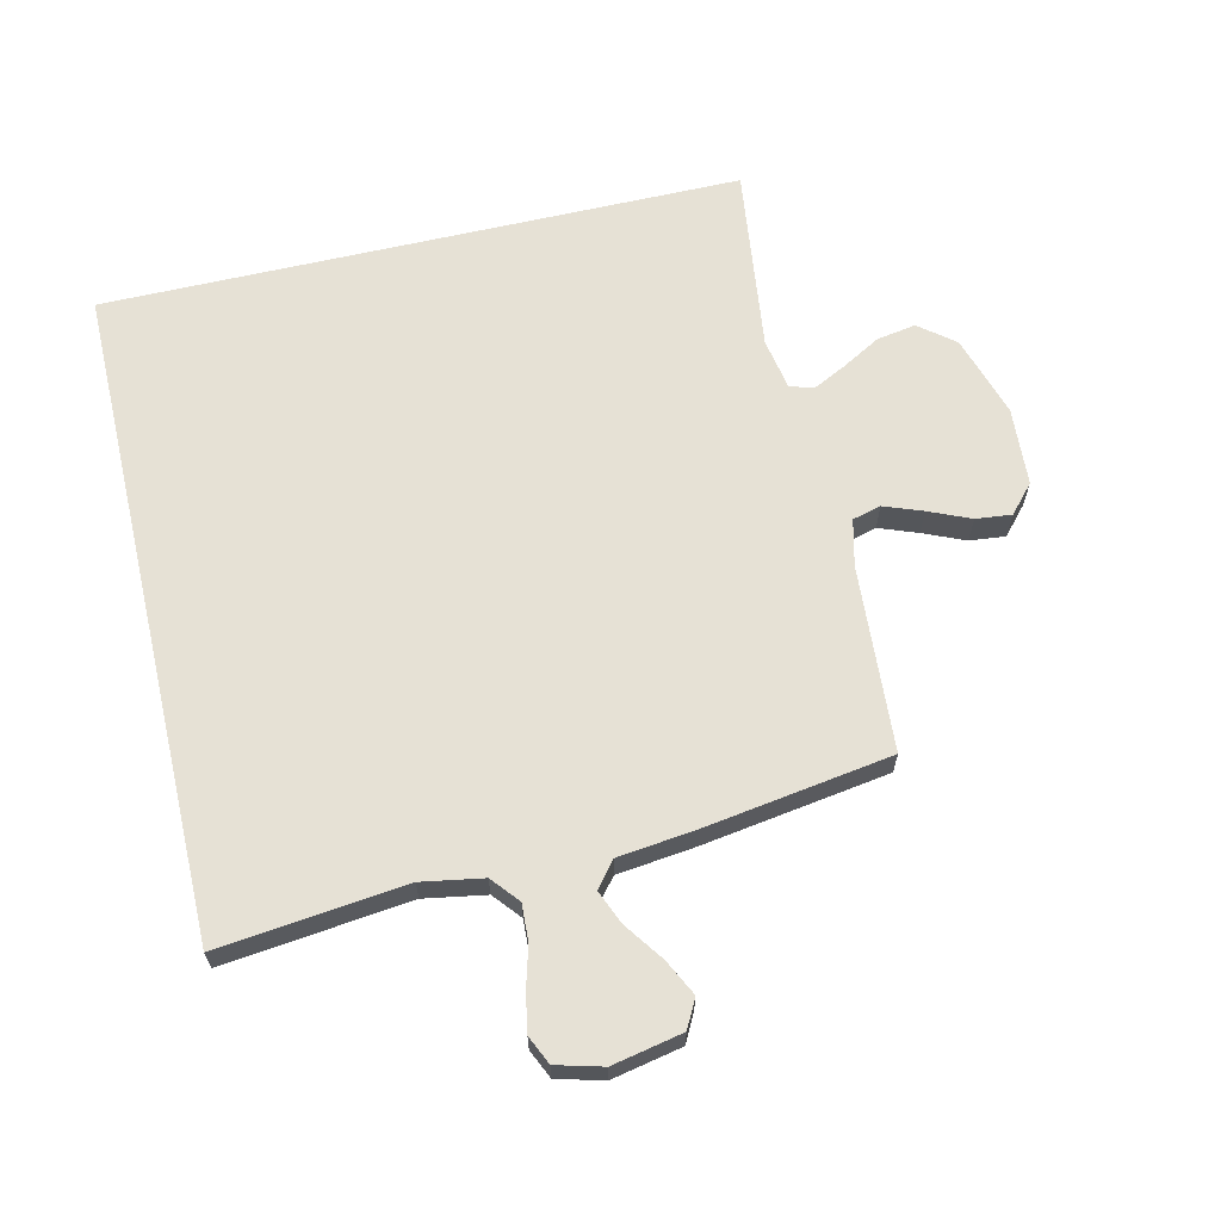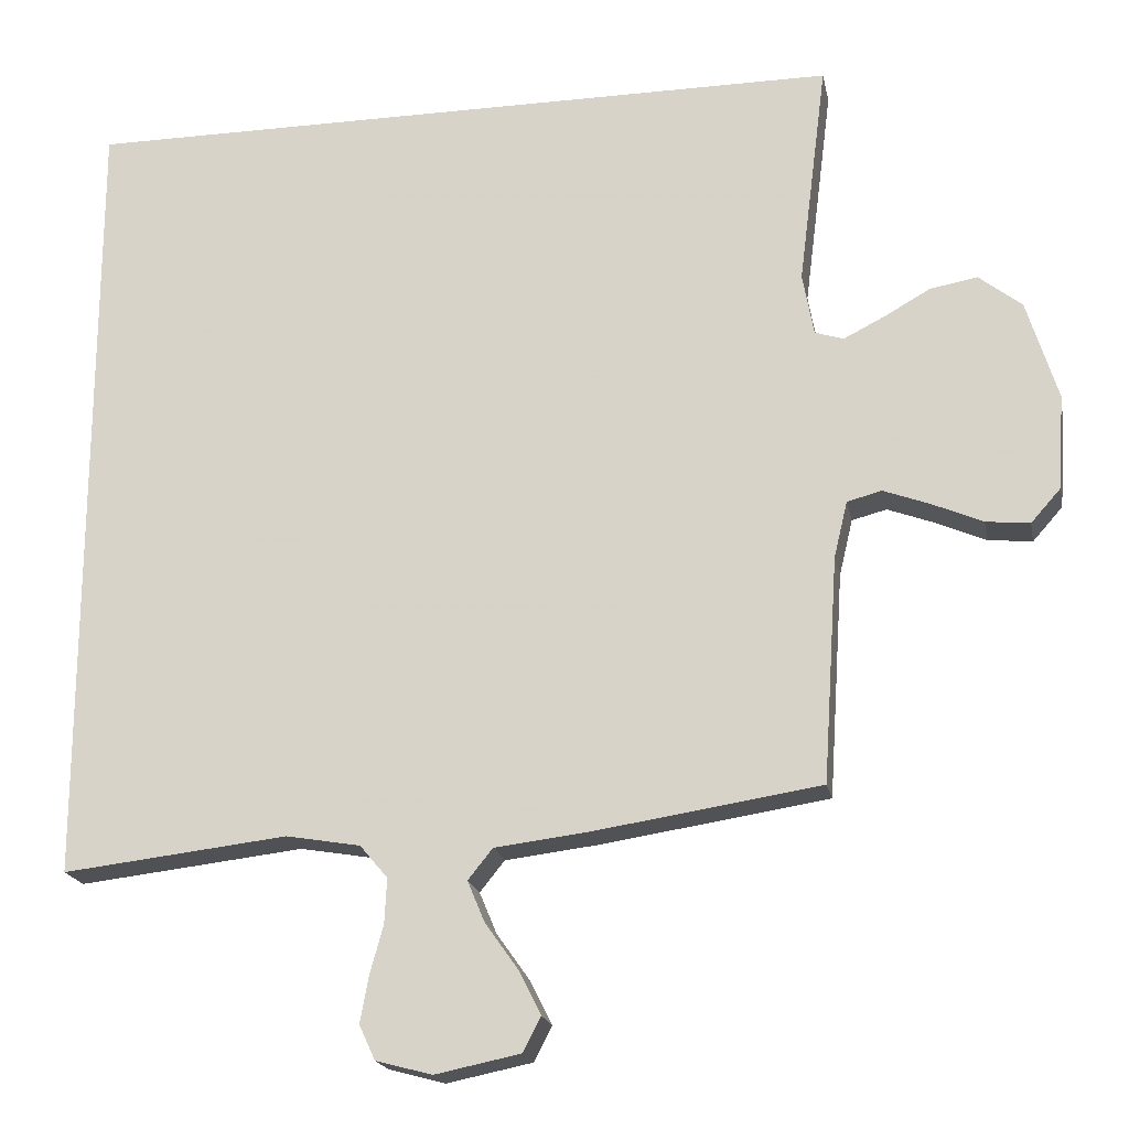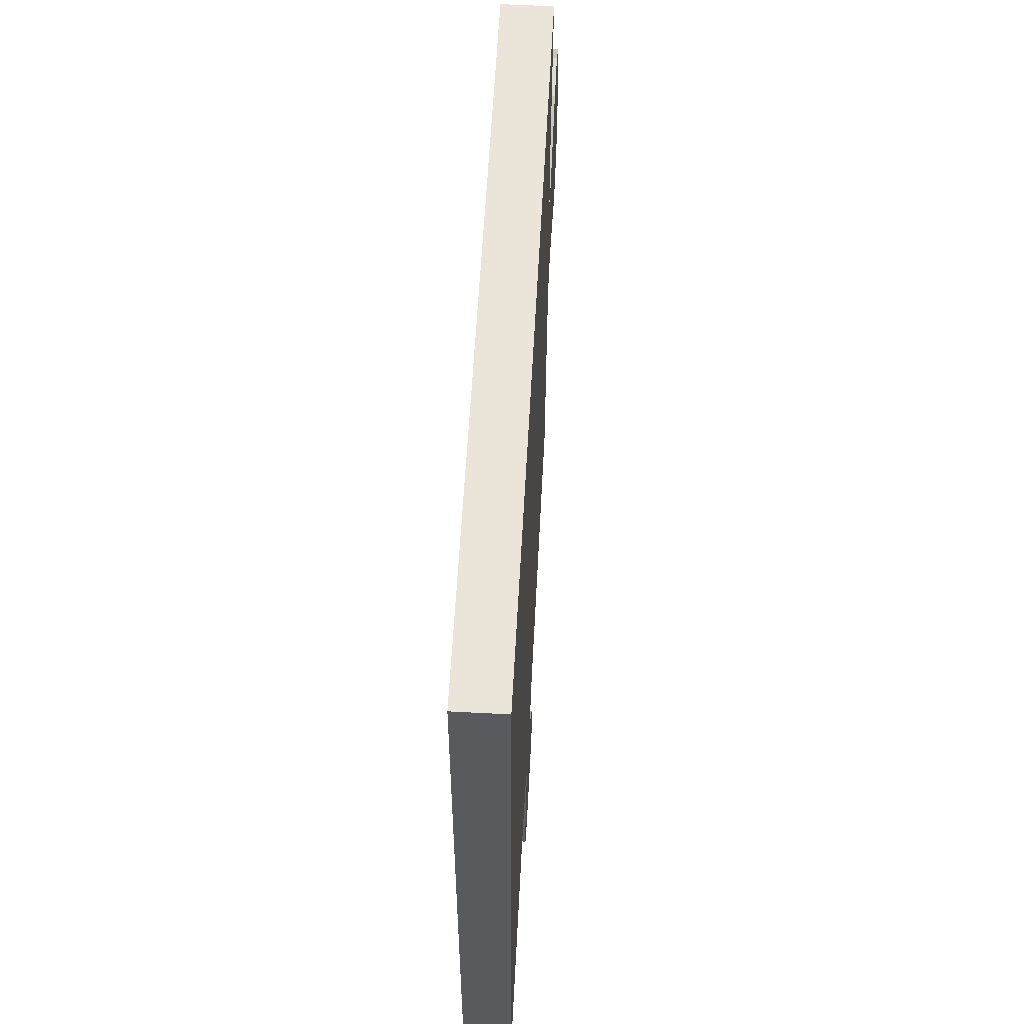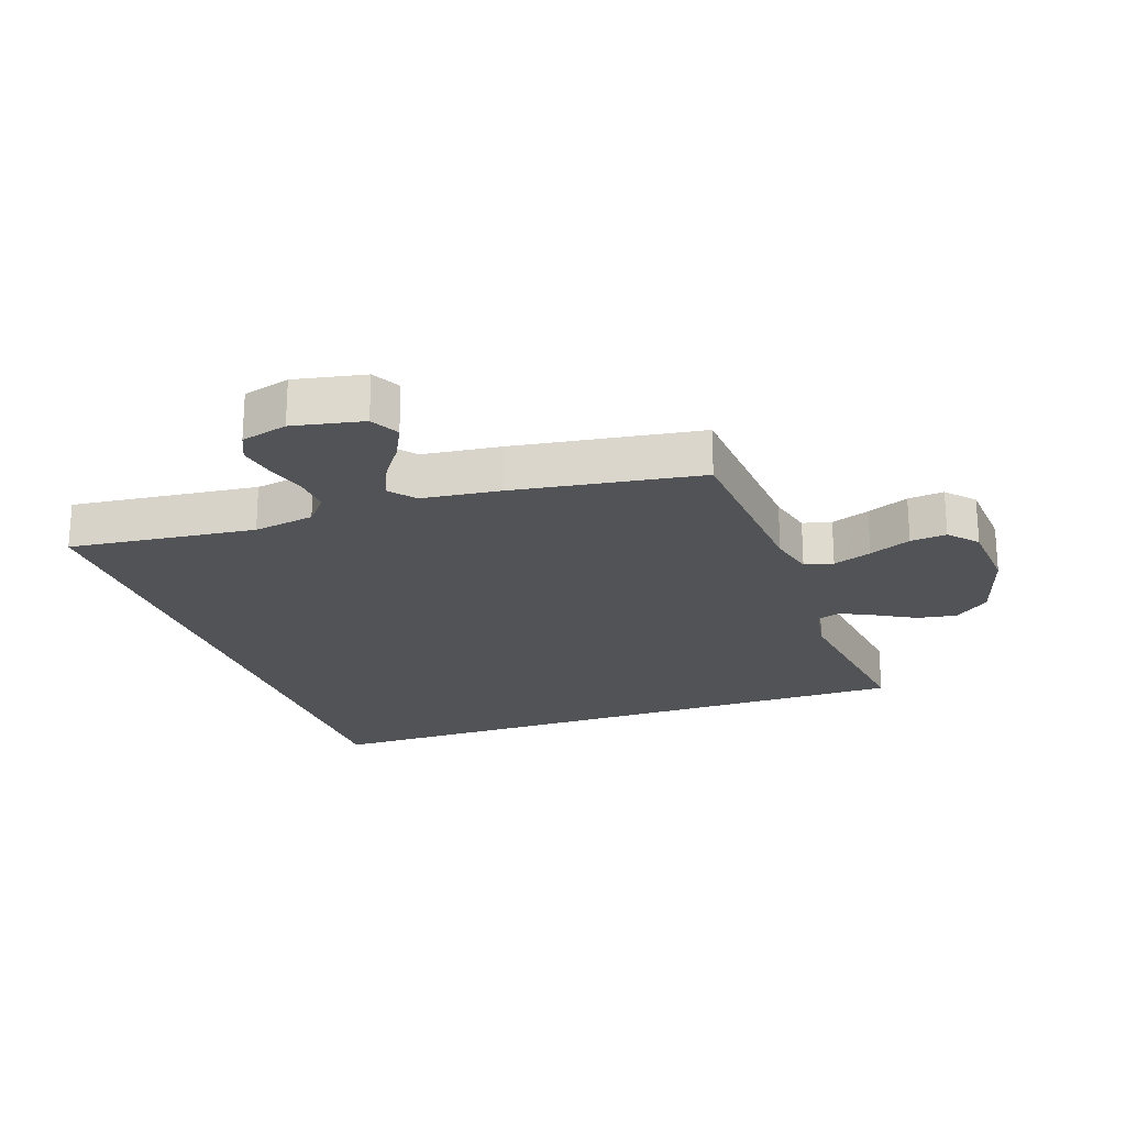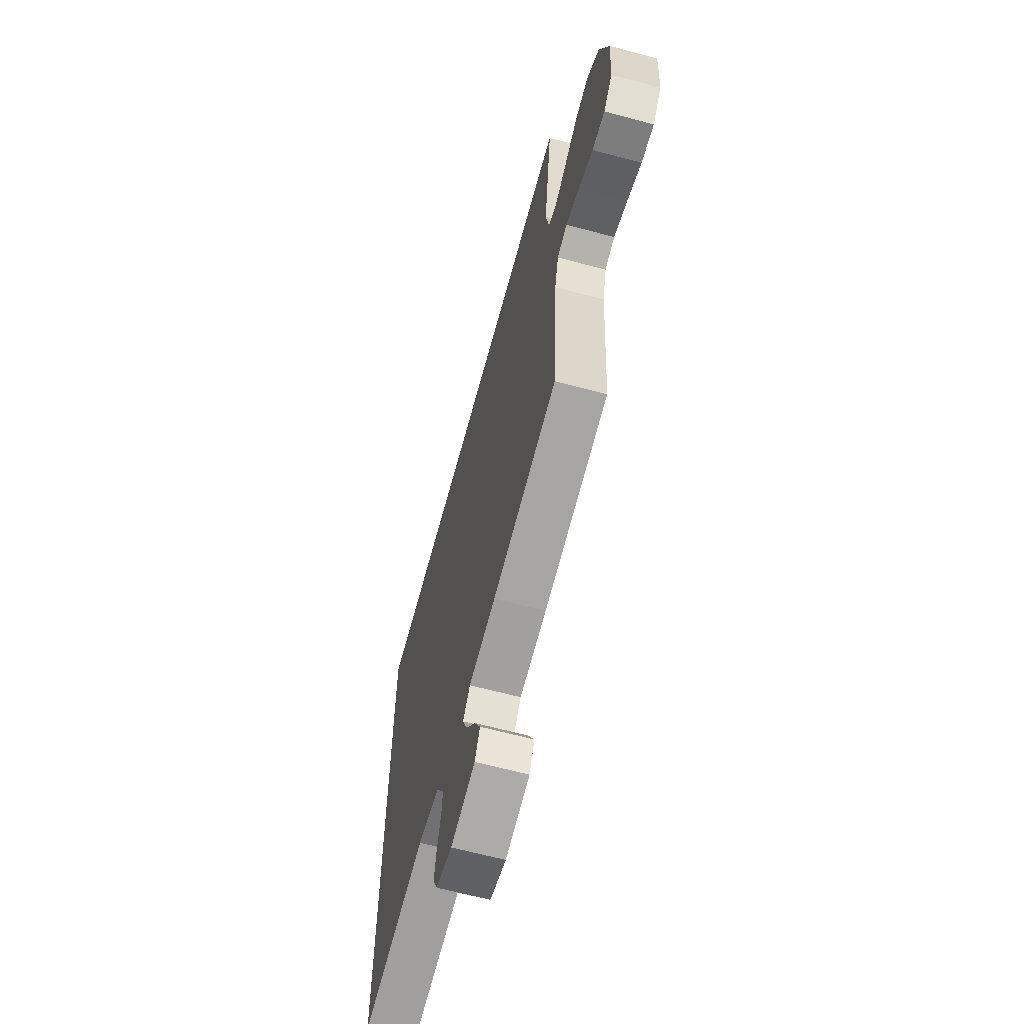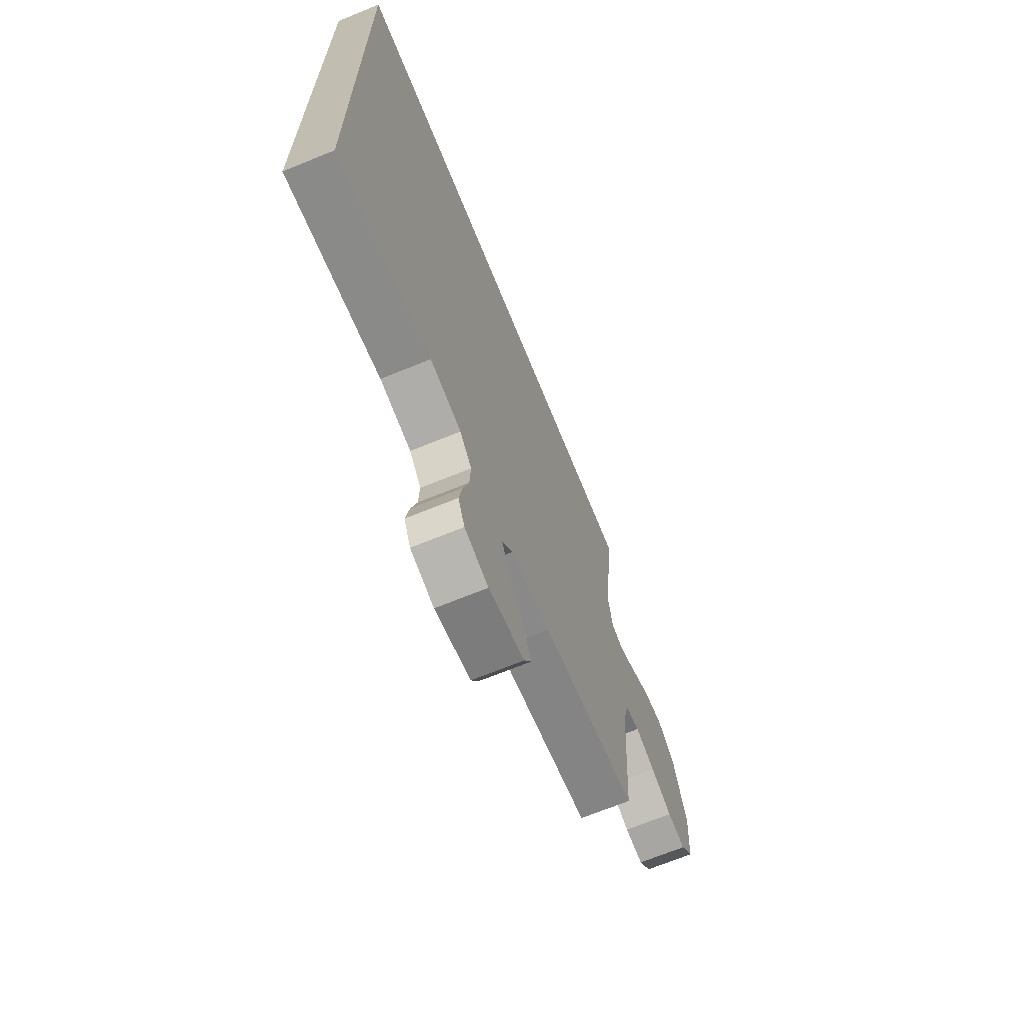
<metadata>
{"format":"obj","ext":"obj","renderer":"f3d","projection":"perspective","resolution":1024,"background":"white","views":[{"elev":64.3,"azim":166.9,"up":"+Y"},{"elev":-19.5,"azim":-168.9,"up":"+Z"},{"elev":59.1,"azim":93.1,"up":"+Z"},{"elev":-21.9,"azim":-160.6,"up":"+Y"},{"elev":-65.0,"azim":-105.1,"up":"+Z"},{"elev":-69.1,"azim":112.2,"up":"+Z"}]}
</metadata>
<code>
v -0.527 0.07 0.5
v 0.5 0.07 0.5
v 0.5 0.07 -0.567
v 0.2 0.07 -0.533
v 0.101 0.07 -0.55
v 0.064 0.07 -0.594
v 0.067 0.07 -0.654
v 0.085 0.07 -0.719
v 0.096 0.07 -0.78
v 0.075 0.07 -0.826
v 0 0.07 -0.846
v -0.113 0.07 -0.823
v -0.137 0.07 -0.777
v -0.108 0.07 -0.719
v -0.064 0.07 -0.657
v -0.041 0.07 -0.602
v -0.074 0.07 -0.561
v -0.2 0.07 -0.546
v -0.5 0.07 -0.5
v -0.52 0.07 -0.2
v -0.538 0.07 -0.125
v -0.584 0.07 -0.113
v -0.646 0.07 -0.136
v -0.713 0.07 -0.165
v -0.771 0.07 -0.171
v -0.811 0.07 -0.126
v -0.819 0.07 0
v -0.778 0.07 0.133
v -0.721 0.07 0.178
v -0.658 0.07 0.167
v -0.596 0.07 0.132
v -0.542 0.07 0.105
v -0.504 0.07 0.117
v -0.489 0.07 0.2
v -0.527 0 0.5
v 0.5 0 0.5
v 0.5 0 -0.567
v 0.2 0 -0.533
v 0.101 0 -0.55
v 0.064 0 -0.594
v 0.067 0 -0.654
v 0.085 0 -0.719
v 0.096 0 -0.78
v 0.075 0 -0.826
v 0 0 -0.846
v -0.113 0 -0.823
v -0.137 0 -0.777
v -0.108 0 -0.719
v -0.064 0 -0.657
v -0.041 0 -0.602
v -0.074 0 -0.561
v -0.2 0 -0.546
v -0.5 0 -0.5
v -0.52 0 -0.2
v -0.538 0 -0.125
v -0.584 0 -0.113
v -0.646 0 -0.136
v -0.713 0 -0.165
v -0.771 0 -0.171
v -0.811 0 -0.126
v -0.819 0 0
v -0.778 0 0.133
v -0.721 0 0.178
v -0.658 0 0.167
v -0.596 0 0.132
v -0.542 0 0.105
v -0.504 0 0.117
v -0.489 0 0.2
f 29 30 31
f 28 29 31
f 27 28 31
f 26 27 31
f 25 26 31
f 24 25 31
f 23 24 31
f 22 23 31 32
f 21 22 32 33
f 17 18 19 20
f 21 33 34
f 20 21 34
f 17 20 34
f 13 14 15
f 12 13 15
f 11 12 15
f 10 11 15
f 9 10 15
f 8 9 15
f 7 8 15
f 6 7 15 16
f 34 1 2
f 17 34 2
f 16 17 2
f 6 16 2
f 5 6 2
f 4 5 2
f 2 3 4
f 65 64 63
f 65 63 62
f 65 62 61
f 65 61 60
f 65 60 59
f 65 59 58
f 65 58 57
f 66 65 57 56
f 67 66 56 55
f 54 53 52 51
f 68 67 55
f 68 55 54
f 68 54 51
f 49 48 47
f 49 47 46
f 49 46 45
f 49 45 44
f 49 44 43
f 49 43 42
f 49 42 41
f 50 49 41 40
f 36 35 68
f 36 68 51
f 36 51 50
f 36 50 40
f 36 40 39
f 36 39 38
f 38 37 36
f 1 35 36 2
f 2 36 37 3
f 3 37 38 4
f 4 38 39 5
f 5 39 40 6
f 6 40 41 7
f 7 41 42 8
f 8 42 43 9
f 9 43 44 10
f 10 44 45 11
f 11 45 46 12
f 12 46 47 13
f 13 47 48 14
f 14 48 49 15
f 15 49 50 16
f 16 50 51 17
f 17 51 52 18
f 18 52 53 19
f 19 53 54 20
f 20 54 55 21
f 21 55 56 22
f 22 56 57 23
f 23 57 58 24
f 24 58 59 25
f 25 59 60 26
f 26 60 61 27
f 27 61 62 28
f 28 62 63 29
f 29 63 64 30
f 30 64 65 31
f 31 65 66 32
f 32 66 67 33
f 33 67 68 34
f 34 68 35 1

</code>
